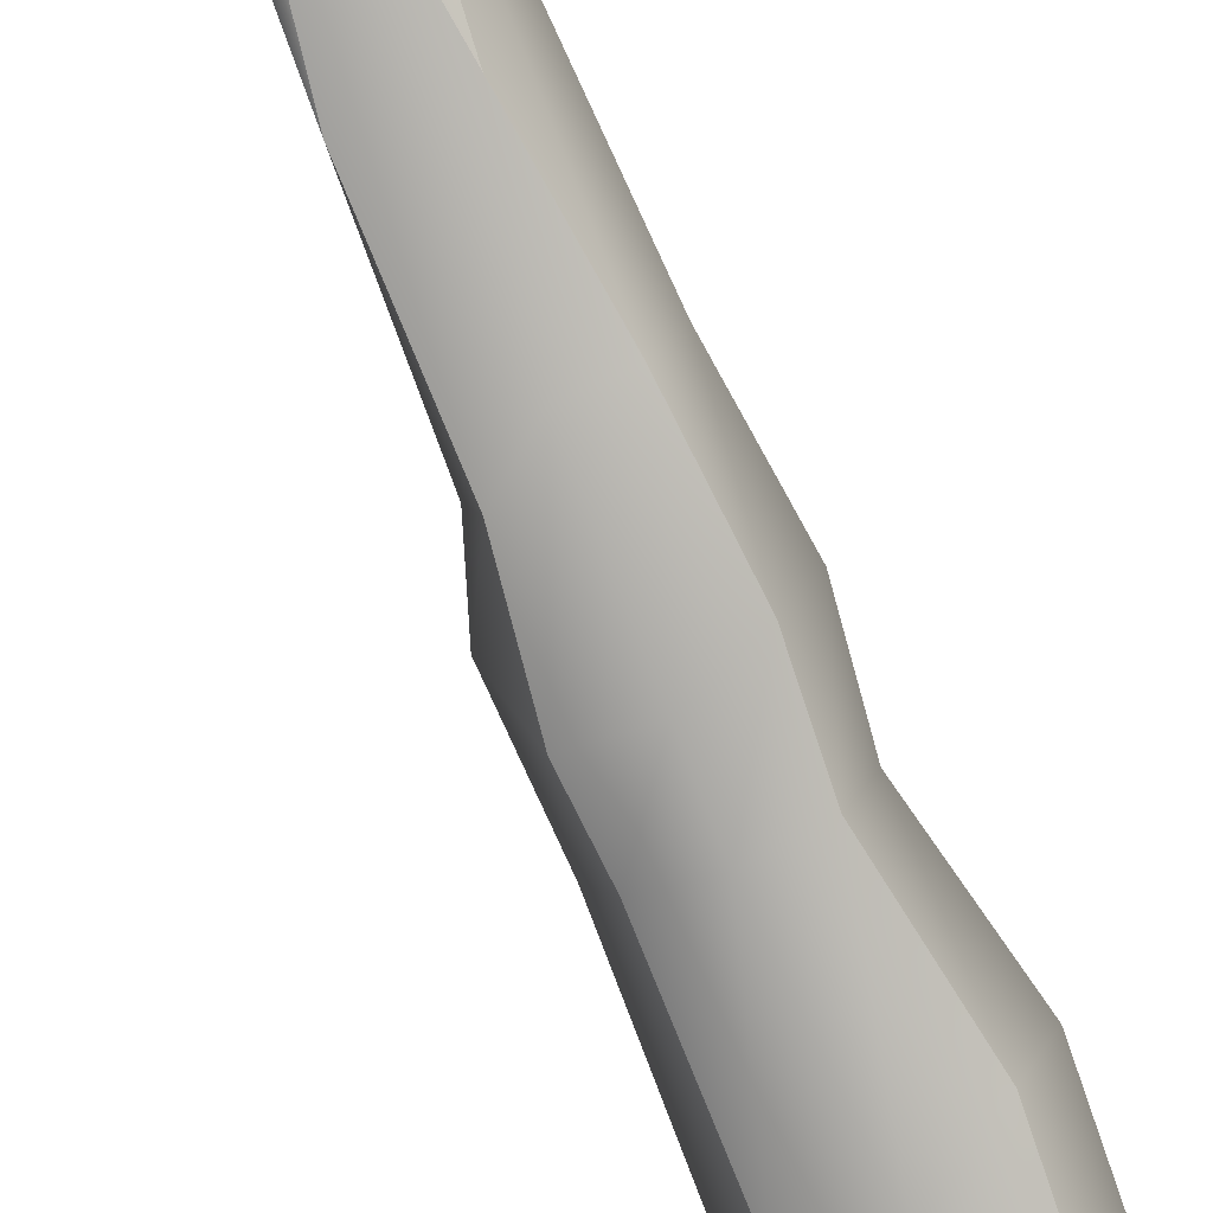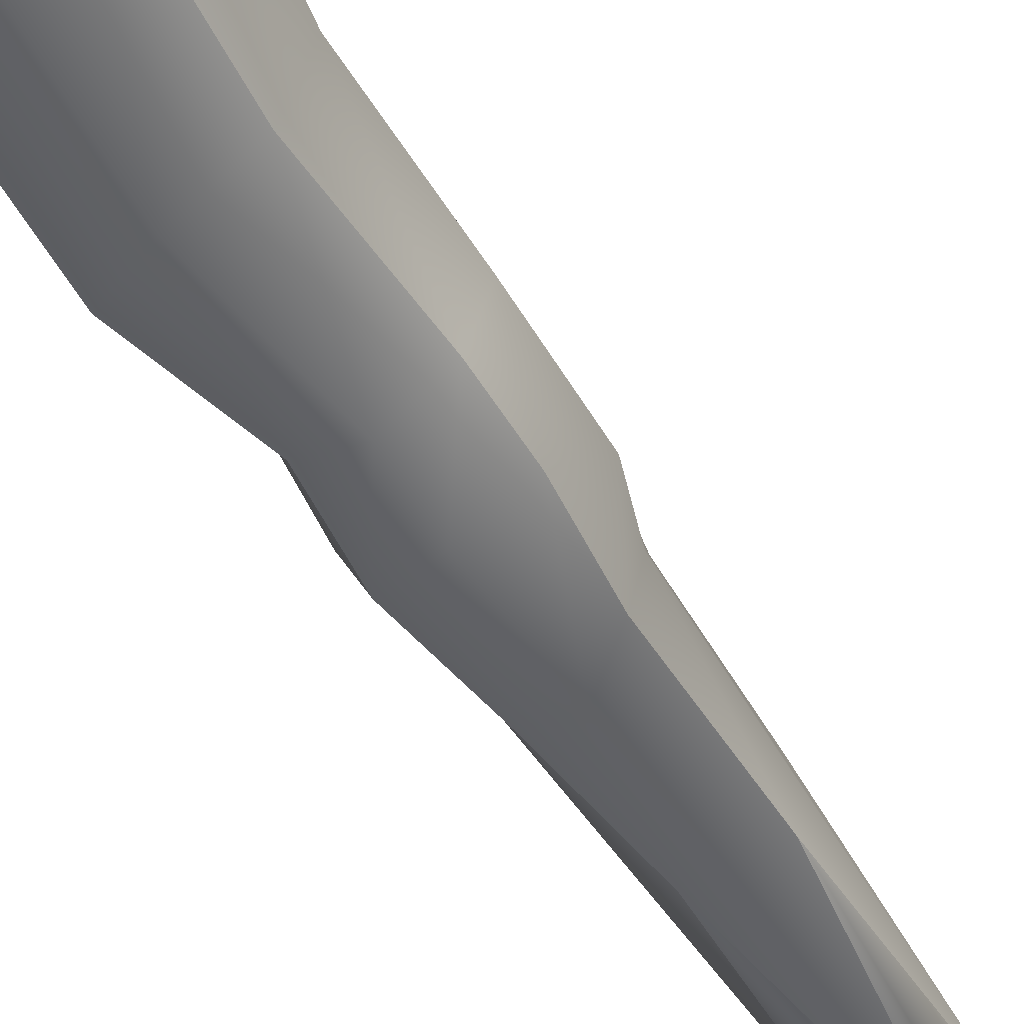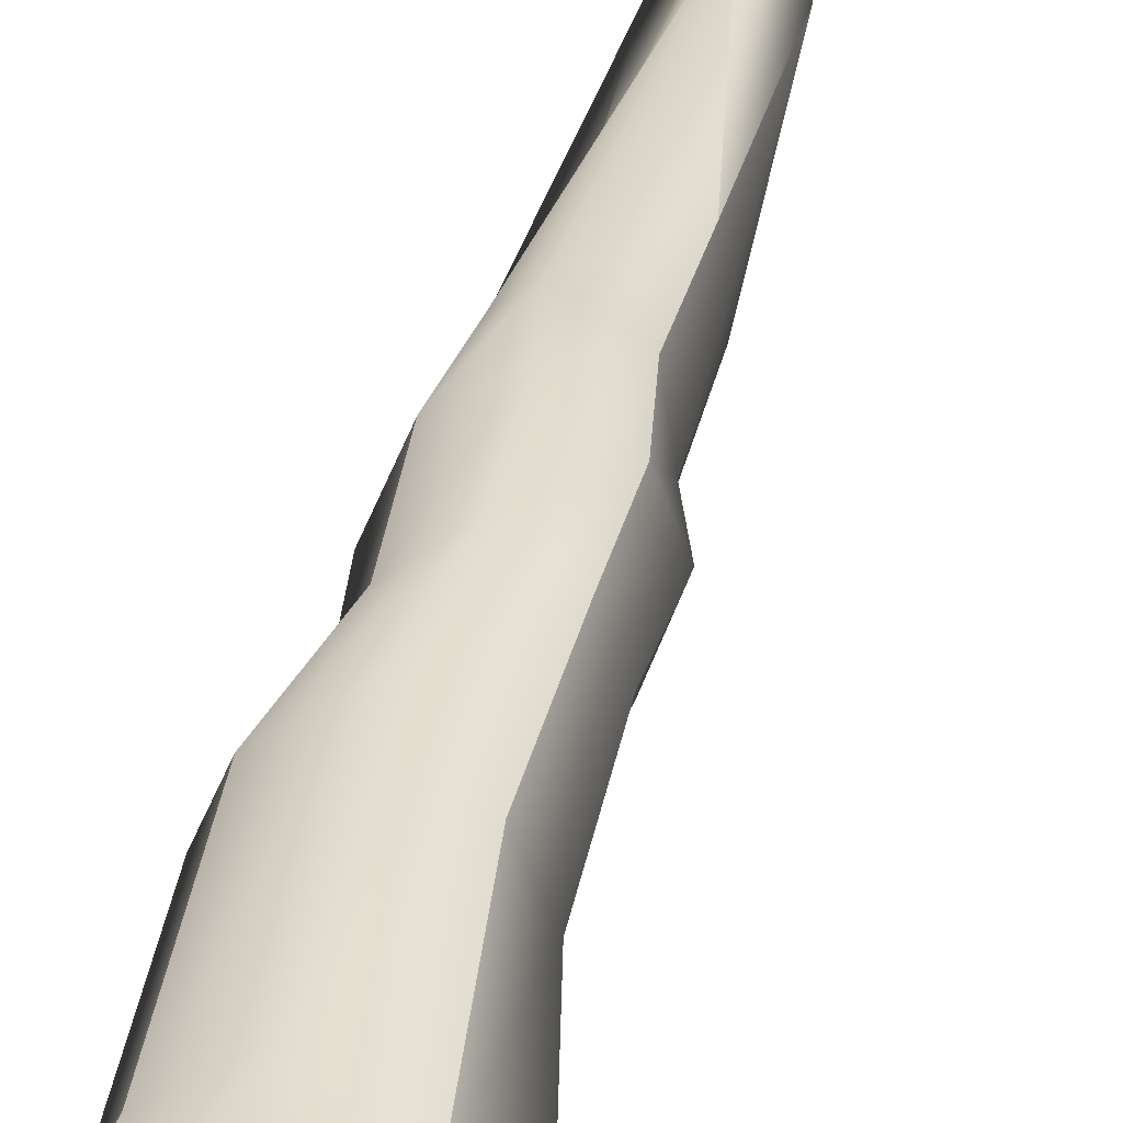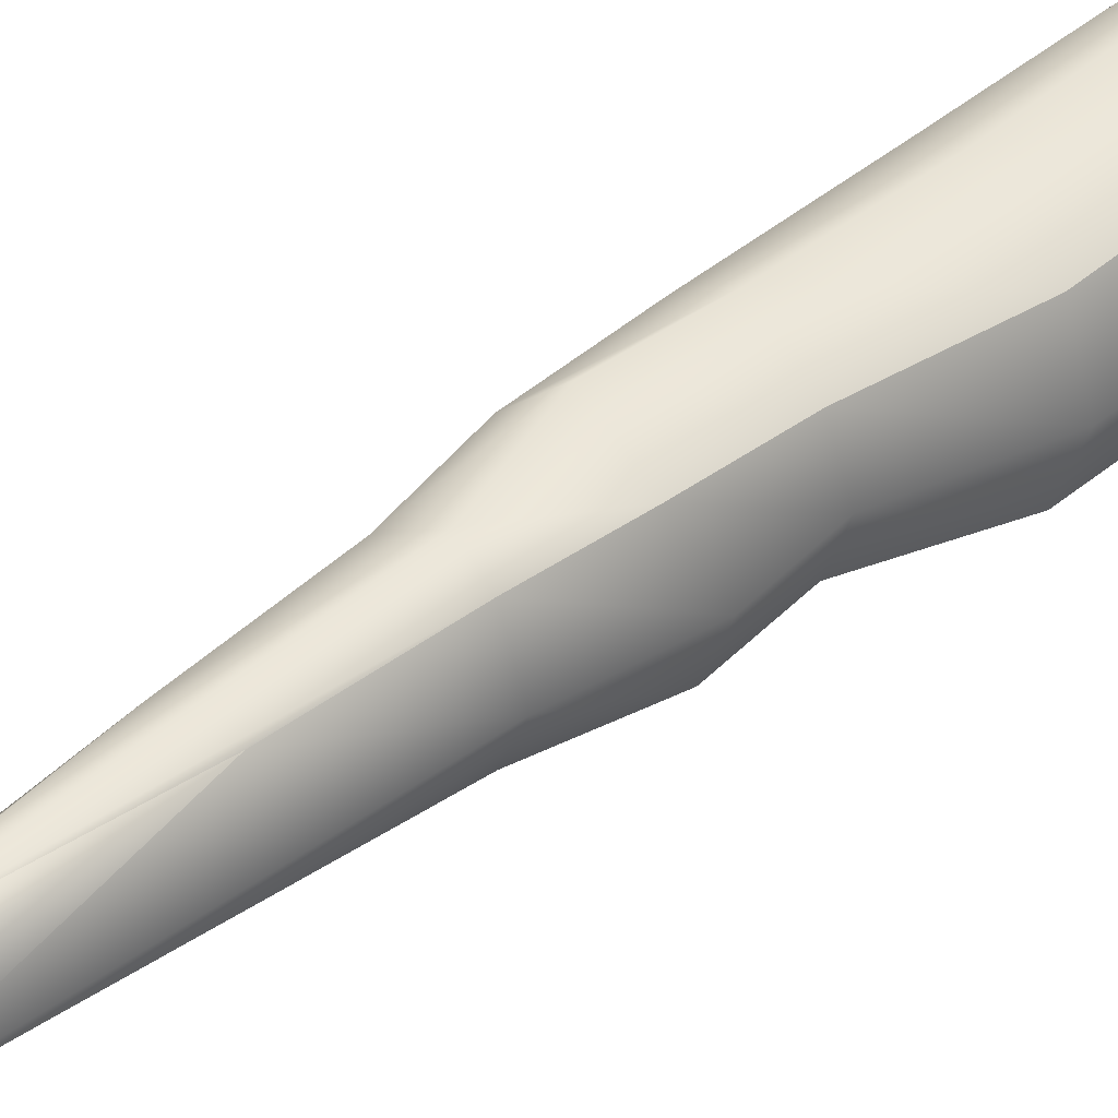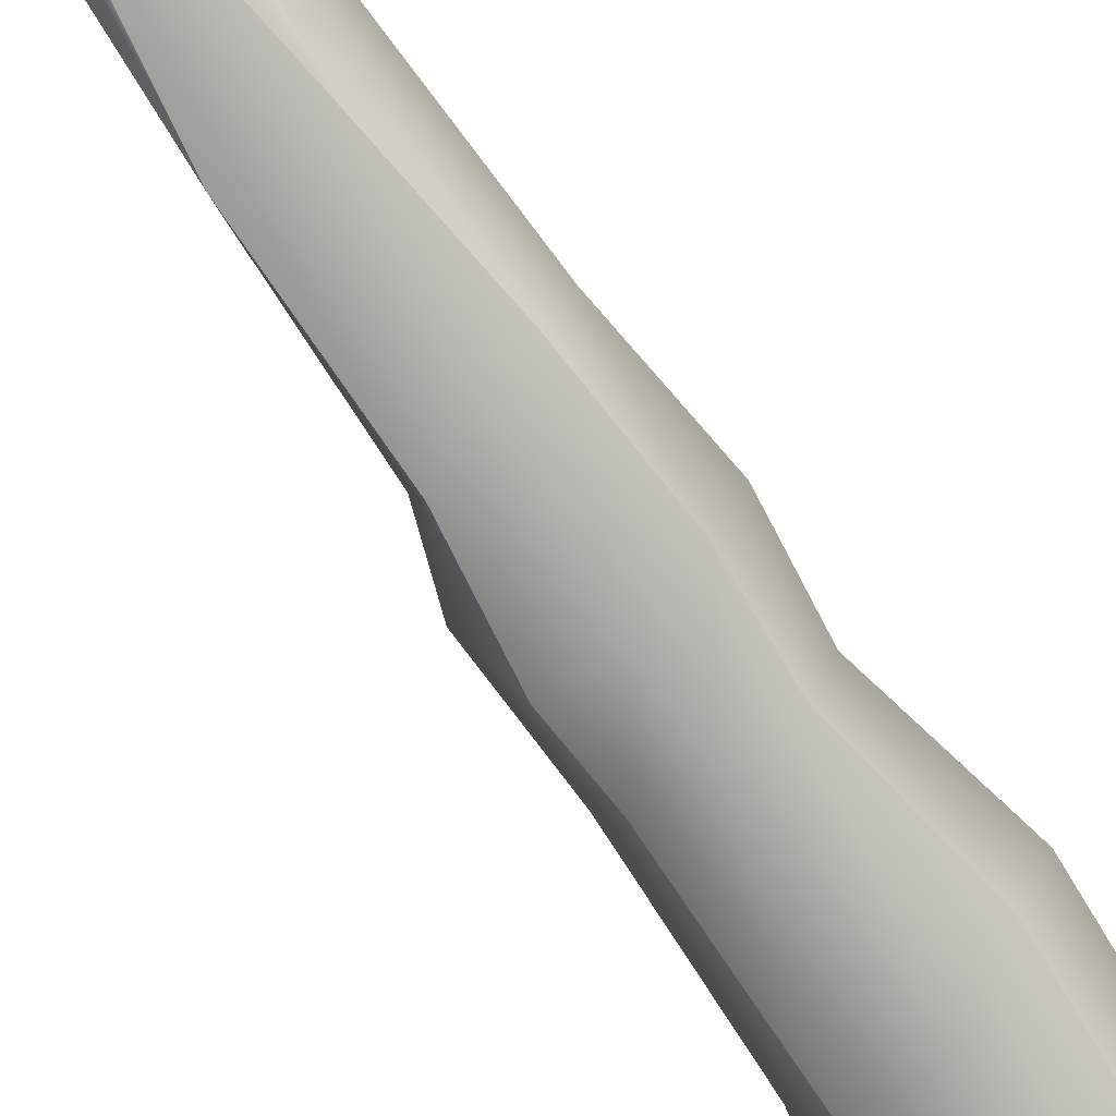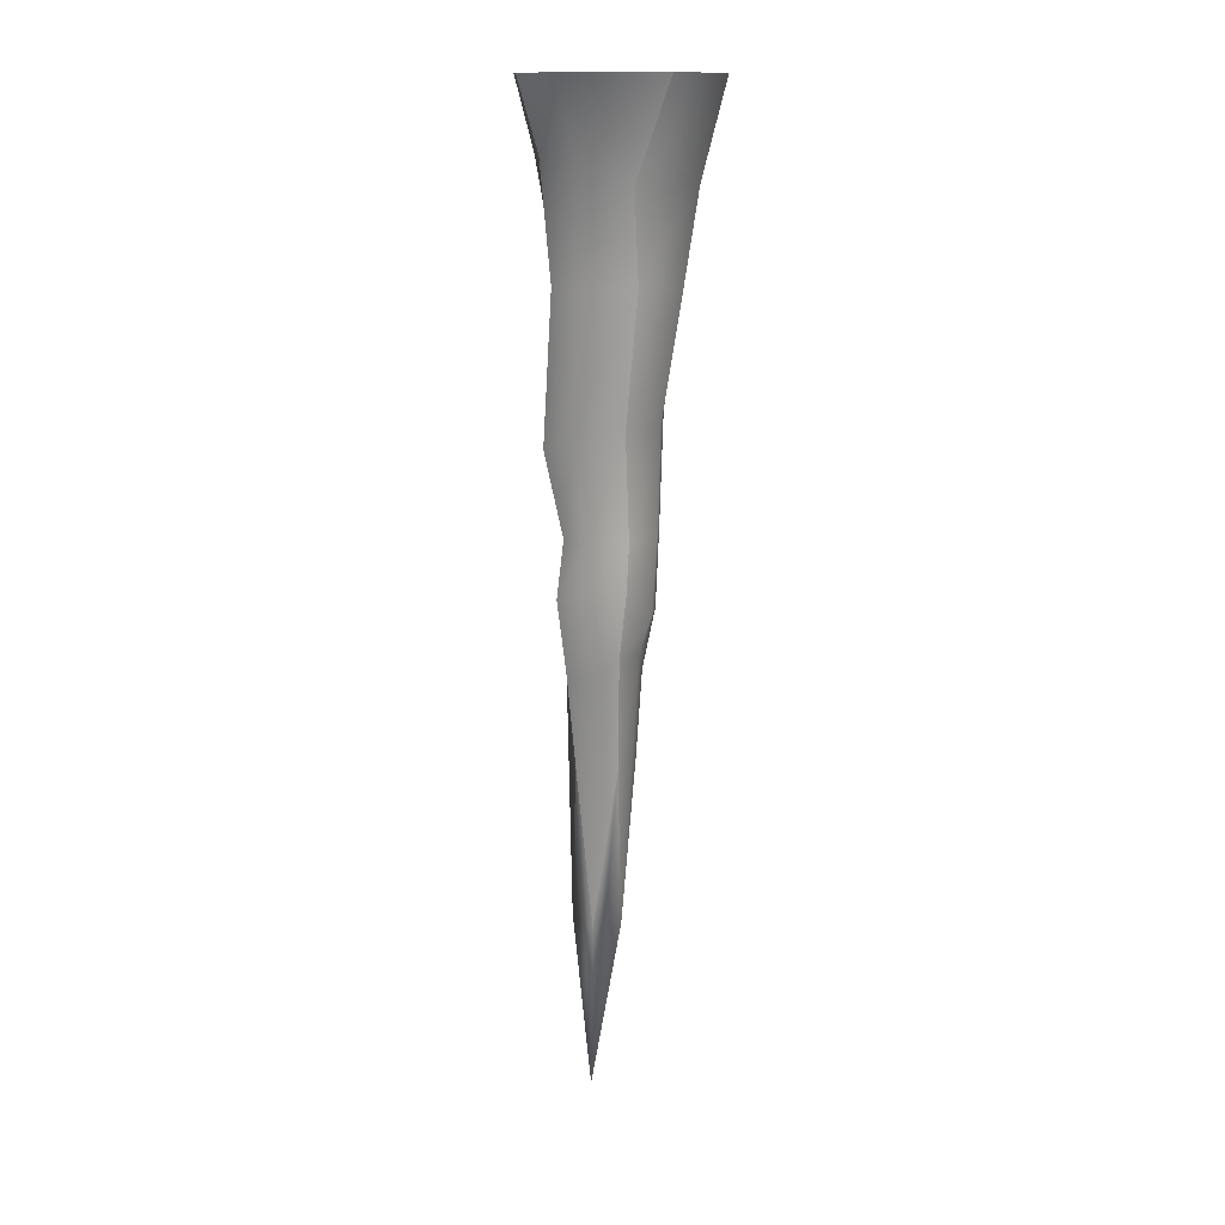
<metadata>
{"format":"obj","ext":"obj","renderer":"f3d","projection":"perspective","resolution":1024,"background":"white","views":[{"elev":-77.2,"azim":23.1,"up":"+Z"},{"elev":-52.2,"azim":-148.0,"up":"+Z"},{"elev":37.0,"azim":-166.5,"up":"+Z"},{"elev":37.8,"azim":45.5,"up":"+Z"},{"elev":-77.0,"azim":35.3,"up":"+Z"},{"elev":13.9,"azim":-153.0,"up":"+Y"}]}
</metadata>
<code>
v -0.739 -0.002461 -0.4132
v -0 -0.002461 -0.8072
v 0.4132 -0.002461 -0.646
v -0.2673 -3.509 -0.1558
v -0 -3.509 -0.3284
v 0.2673 -3.509 -0.2242
v -0.1892 -5.344 -0.1892
v 0.03946 -6.698 -0.1864
v 0.1892 -5.344 -0.1892
v -0.1243 -6.698 -0
v 0.1839 -8.207 0.0537
v 0.3227 -6.698 -0
v -0.1587 -5.344 0.1892
v 0.08871 -6.698 0.2401
v 0.1892 -5.344 0.2465
v -0.2673 -3.509 0.3731
v -0 -3.509 0.5421
v 0.2673 -3.509 0.3103
v -0.4132 -0.002461 0.6351
v -0 -0.002461 0.7963
v 0.5663 -0.002461 0.5856
v -0.9864 -0.002461 -0
v 0.07773 -0.002461 -0
v 0.8914 -0.002461 0.1723
v 0.3715 -3.509 0.04309
v -0.3715 -3.509 0.1237
v -0.2011 -4.438 -0.1898
v -0.2581 -4.44 0.04299
v -0.1707 -4.616 0.2758
v 0.1204 -4.619 0.4604
v 0.2645 -4.616 0.3331
v 0.3754 -4.619 0.04299
v 0.2645 -4.616 -0.1898
v 0.03168 -4.619 -0.2468
v -0.404 -1.557 -0.2801
v -0.6381 -1.557 -0
v -0.404 -1.557 0.3485
v -0.05548 -1.557 0.612
v 0.293 -1.557 0.3485
v 0.429 -1.557 -0
v 0.293 -1.557 -0.3485
v -0.05548 -1.557 -0.4844
v 0.3098 -4.112 0.3635
v 0.01449 -4.114 0.5713
v -0.2612 -4.112 0.3264
v -0.3742 -4.114 0.03101
v -0.2809 -3.889 -0.2273
v 0.01449 -3.89 -0.3577
v 0.3098 -3.986 -0.2643
v 0.4381 -3.988 0.03101
v 0.389 -2.779 0.3511
v 0.05522 -2.779 0.6212
v -0.2786 -2.618 0.4138
v -0.4088 -2.618 0.09786
v -0.2786 -2.618 -0.2416
v 0.05522 -2.618 -0.4468
v 0.389 -2.801 -0.3166
v 0.5193 -2.801 0.01724
v 0.3676 -0.5928 0.3886
v -0.02107 -0.5928 0.5887
v -0.4097 -0.803 0.5032
v -0.713 -0.803 0.1146
v -0.4097 -0.803 -0.3627
v -0.02107 -0.5928 -0.5402
v 0.3676 -0.5928 -0.3886
v 0.6209 -0.5928 -0
f 63 64 42 35
f 64 65 41 42
f 47 48 34 27
f 48 49 33 34
f 7 8 11 10
f 8 9 12 11
f 10 11 14 13
f 11 12 15 14
f 29 30 44 45
f 30 31 43 44
f 37 38 60 61
f 38 39 59 60
f 19 20 23 22
f 20 21 24 23
f 22 23 2 1
f 23 24 3 2
f 66 59 39 40
f 65 66 40 41
f 50 43 31 32
f 49 50 32 33
f 61 62 36 37
f 62 63 35 36
f 45 46 28 29
f 46 47 27 28
f 28 27 7 10
f 29 28 10 13
f 13 14 30 29
f 14 15 31 30
f 32 31 15 12
f 33 32 12 9
f 34 33 9 8
f 27 34 8 7
f 54 55 4 26
f 53 54 26 16
f 16 17 52 53
f 17 18 51 52
f 58 51 18 25
f 57 58 25 6
f 56 57 6 5
f 55 56 5 4
f 44 43 18 17
f 45 44 17 16
f 16 26 46 45
f 26 4 47 46
f 4 5 48 47
f 5 6 49 48
f 6 25 50 49
f 25 18 43 50
f 52 51 39 38
f 53 52 38 37
f 37 36 54 53
f 36 35 55 54
f 35 42 56 55
f 42 41 57 56
f 41 40 58 57
f 40 39 51 58
f 60 59 21 20
f 61 60 20 19
f 19 22 62 61
f 22 1 63 62
f 1 2 64 63
f 2 3 65 64
f 3 24 66 65
f 24 21 59 66

</code>
